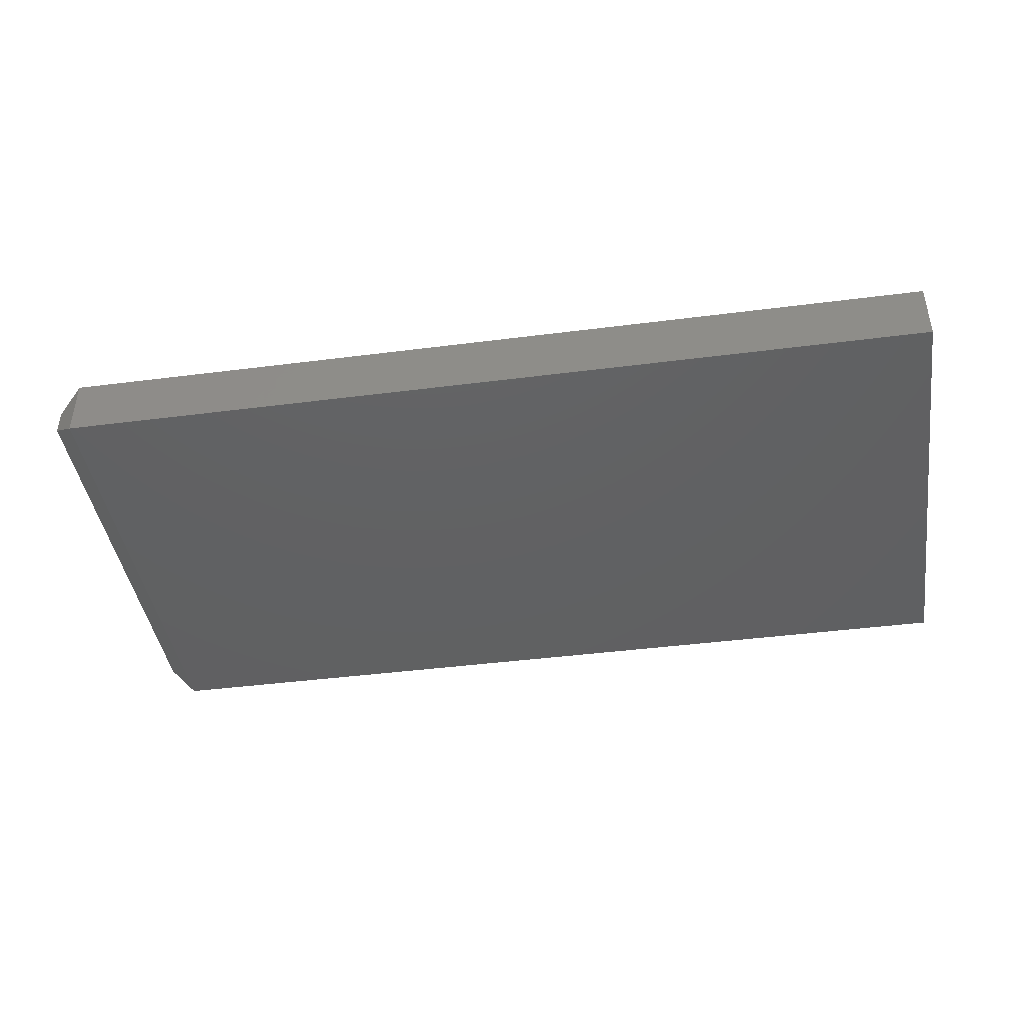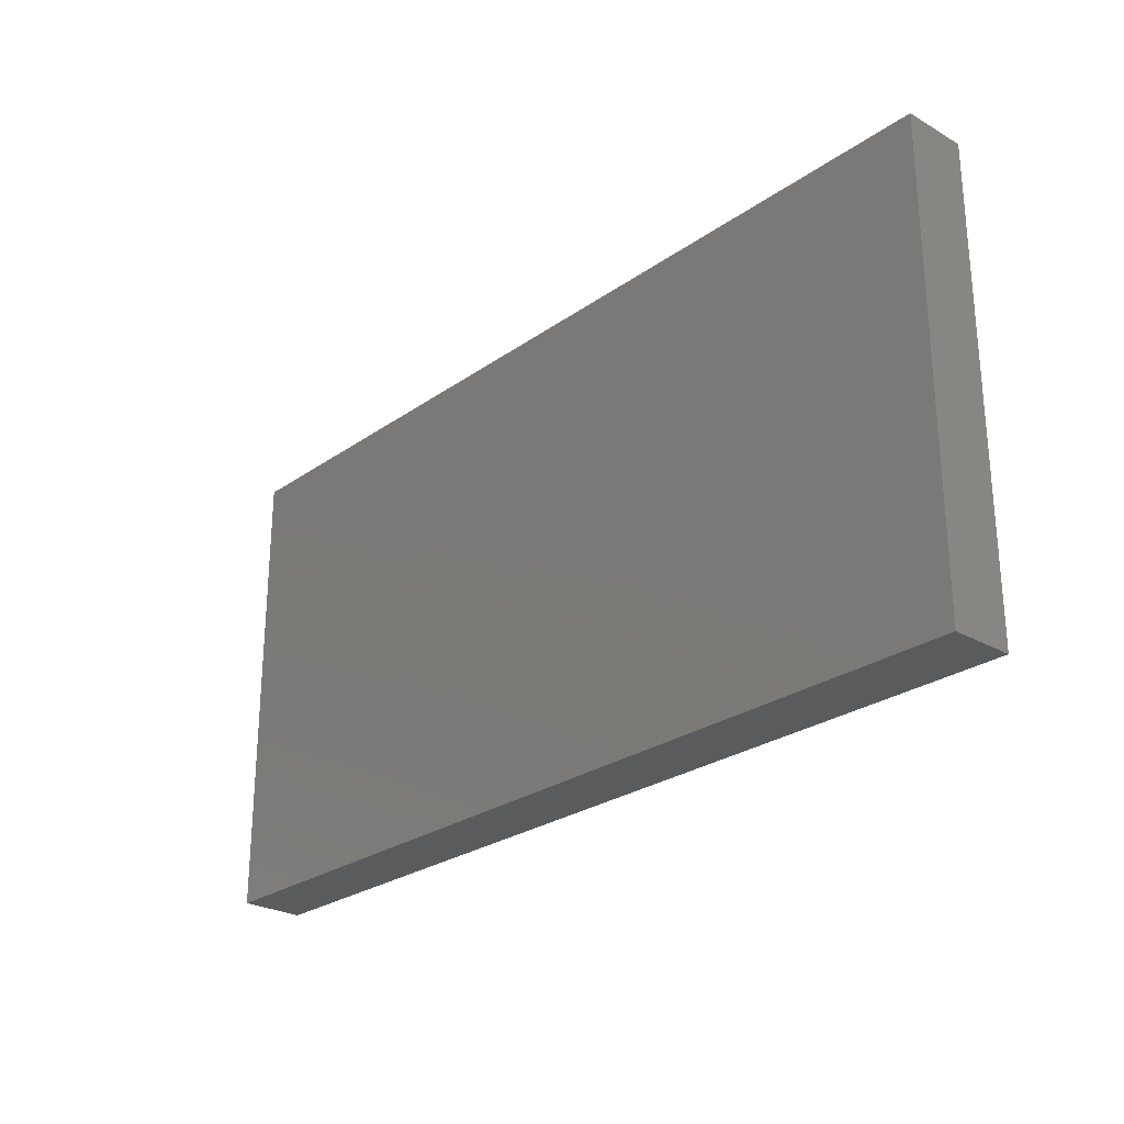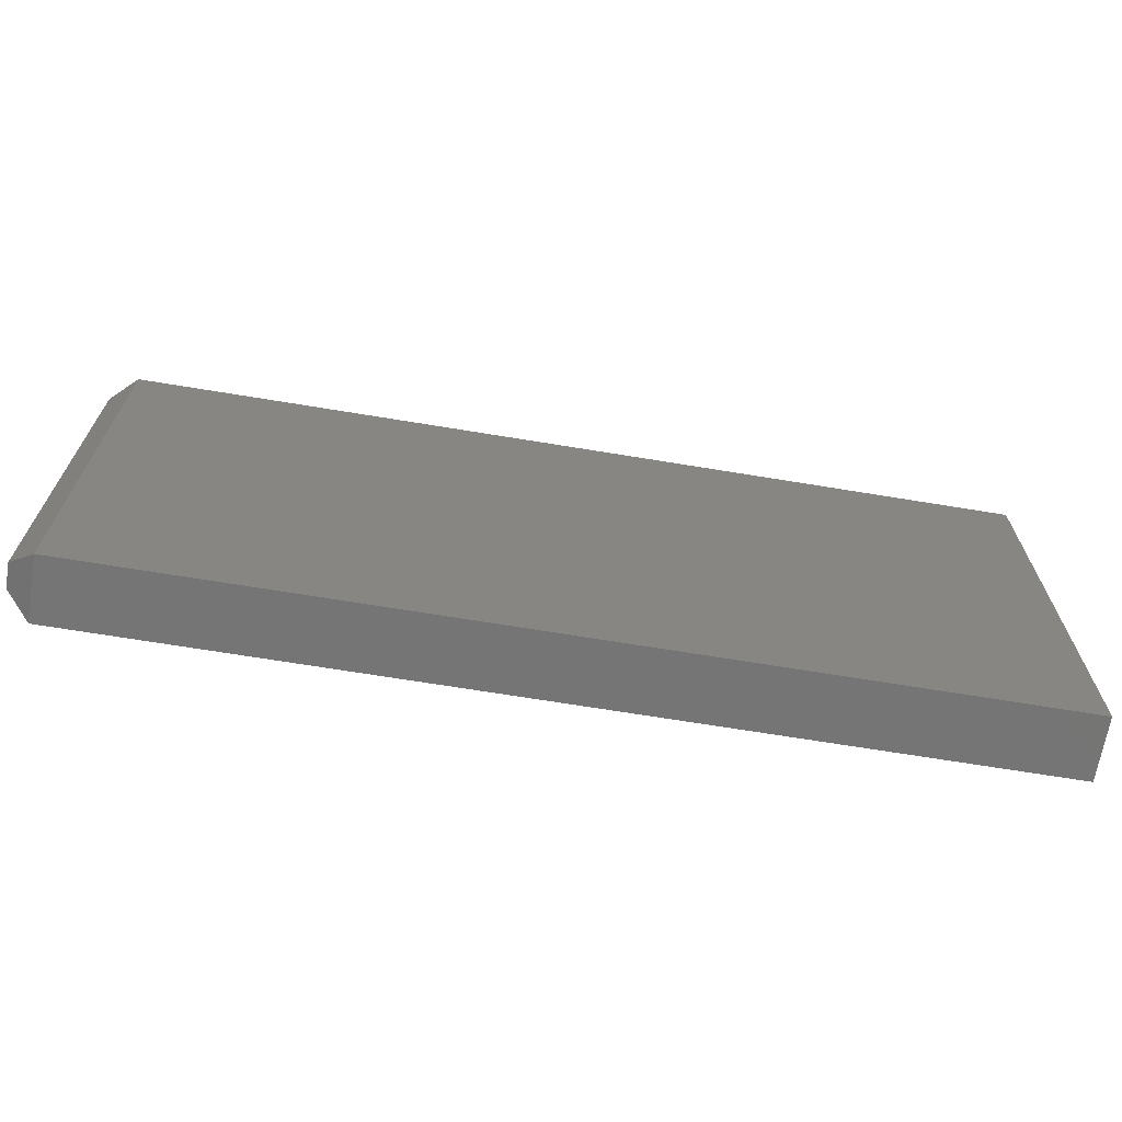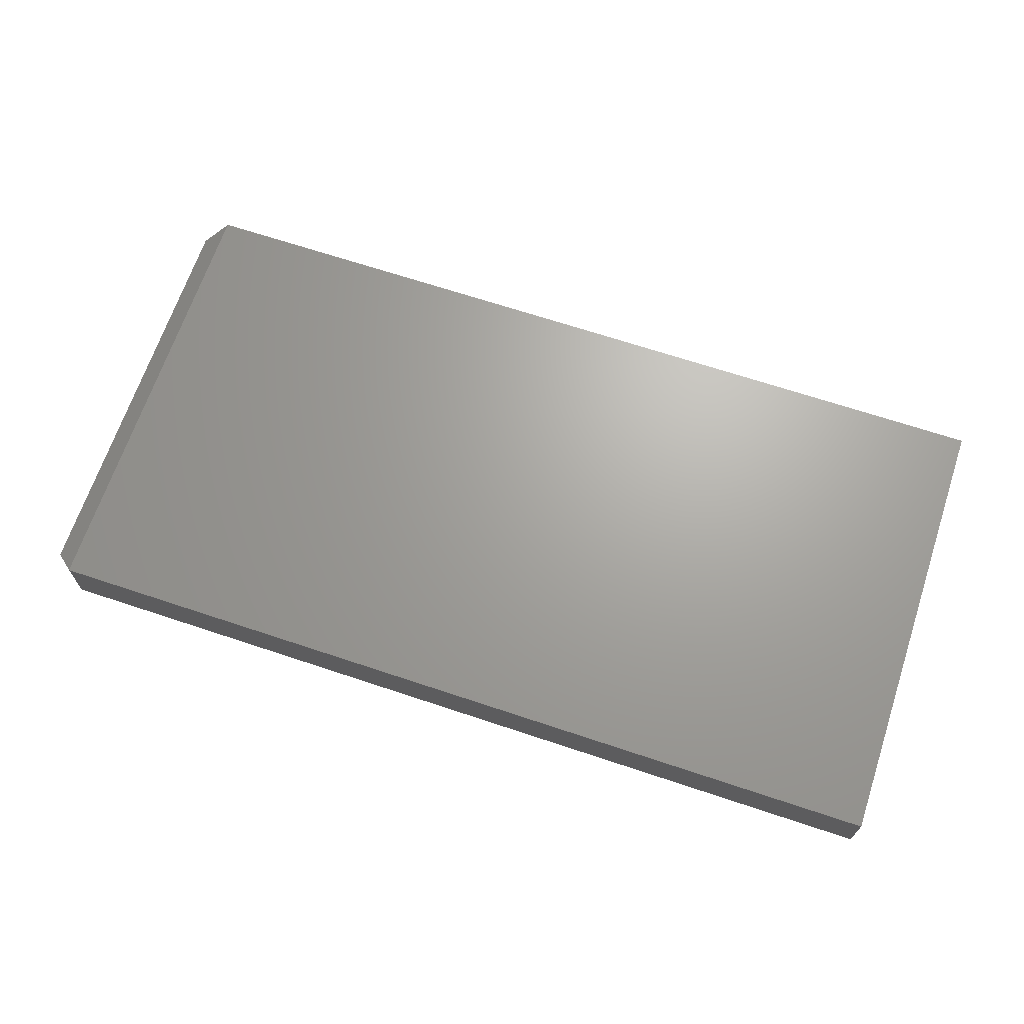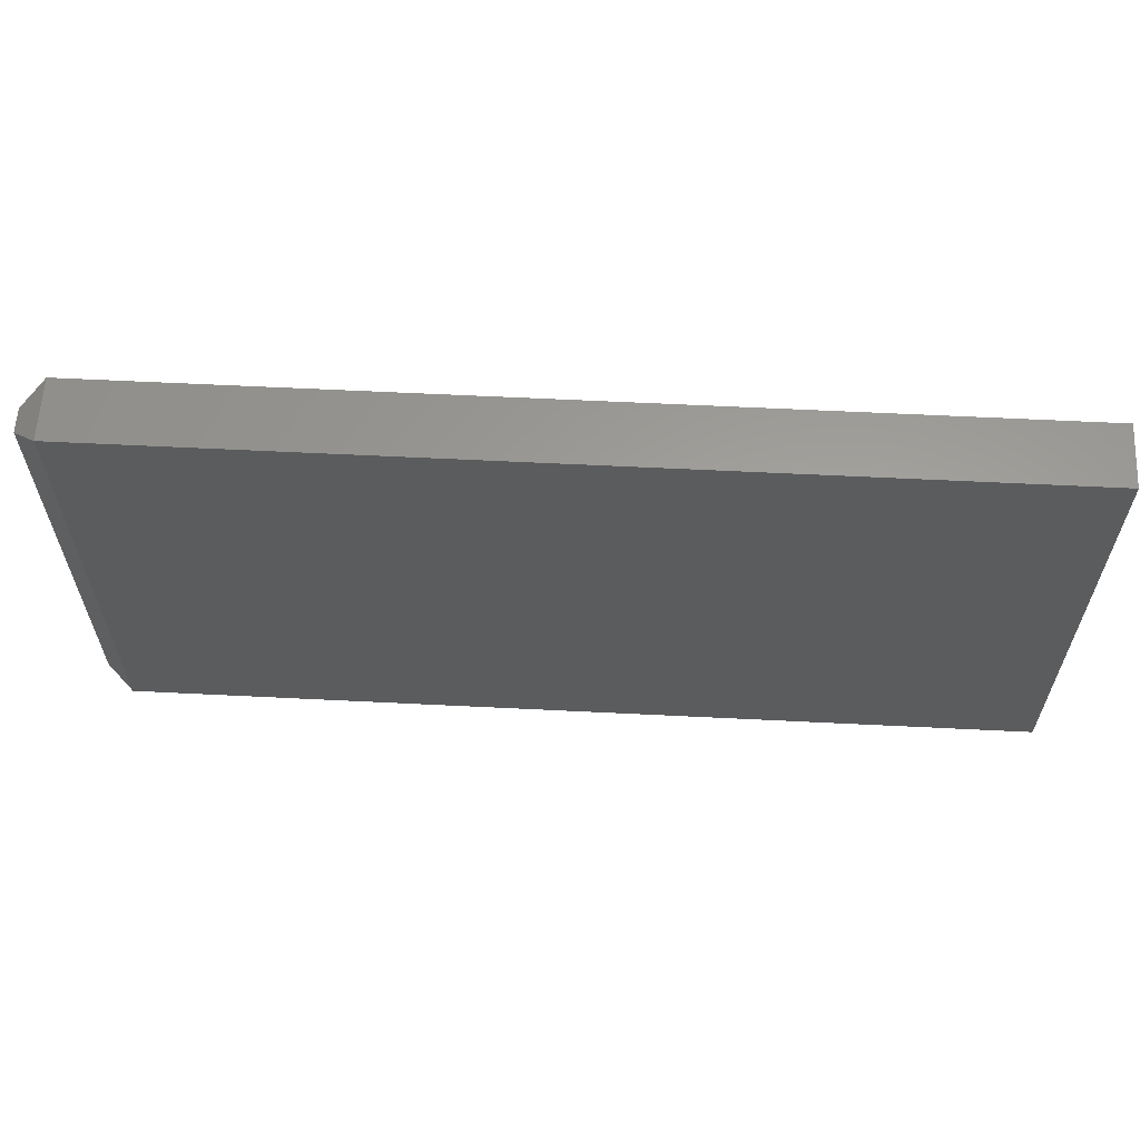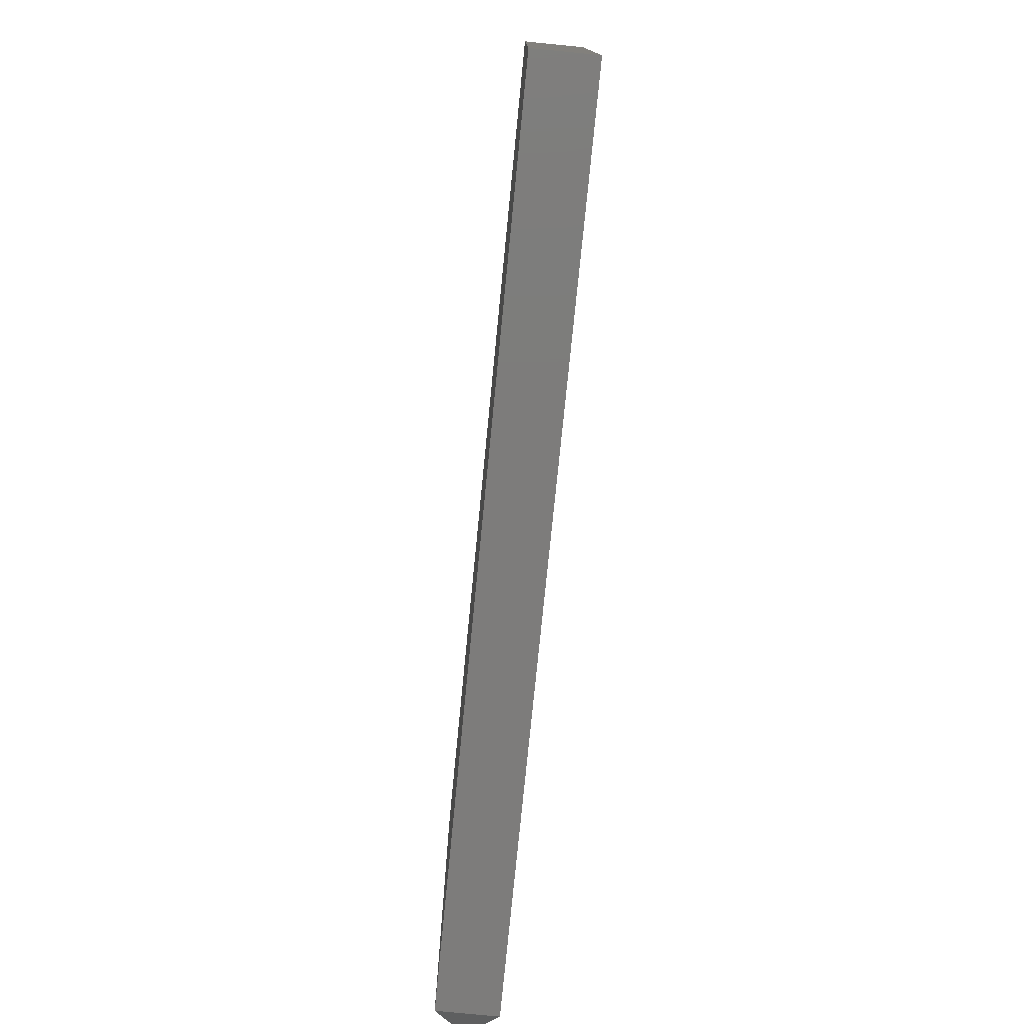
<metadata>
{"format":"stl","ext":"stl","renderer":"f3d","projection":"perspective","resolution":1024,"background":"white","views":[{"elev":-42.6,"azim":-171.3,"up":"+Z"},{"elev":-26.0,"azim":-132.1,"up":"+Y"},{"elev":-67.6,"azim":170.6,"up":"+Y"},{"elev":67.5,"azim":-161.5,"up":"+Z"},{"elev":60.9,"azim":-177.1,"up":"+Y"},{"elev":-75.9,"azim":-95.6,"up":"+Y"}]}
</metadata>
<code>
# stl→obj: 12 verts, 20 faces
v -0.75 -0.375 0.1016
v 0.7109 -0.375 0.1016
v -0.75 0.3829 0.1016
v 0.7109 0.3829 0.1016
v -0.75 -0.375 0
v -0.75 0.3829 0
v 0.7109 -0.375 -6.939e-18
v 0.7109 0.3829 0
v 0.75 -0.3438 0.07031
v 0.75 -0.3438 0.03125
v 0.75 0.3516 0.07031
v 0.75 0.3516 0.03125
f 1 2 3
f 3 2 4
f 5 6 7
f 7 6 8
f 4 8 3
f 3 8 6
f 9 10 11
f 11 10 12
f 1 5 2
f 2 5 7
f 2 7 9
f 9 7 10
f 8 12 7
f 7 12 10
f 8 4 12
f 12 4 11
f 4 2 11
f 11 2 9
f 3 6 1
f 1 6 5

</code>
